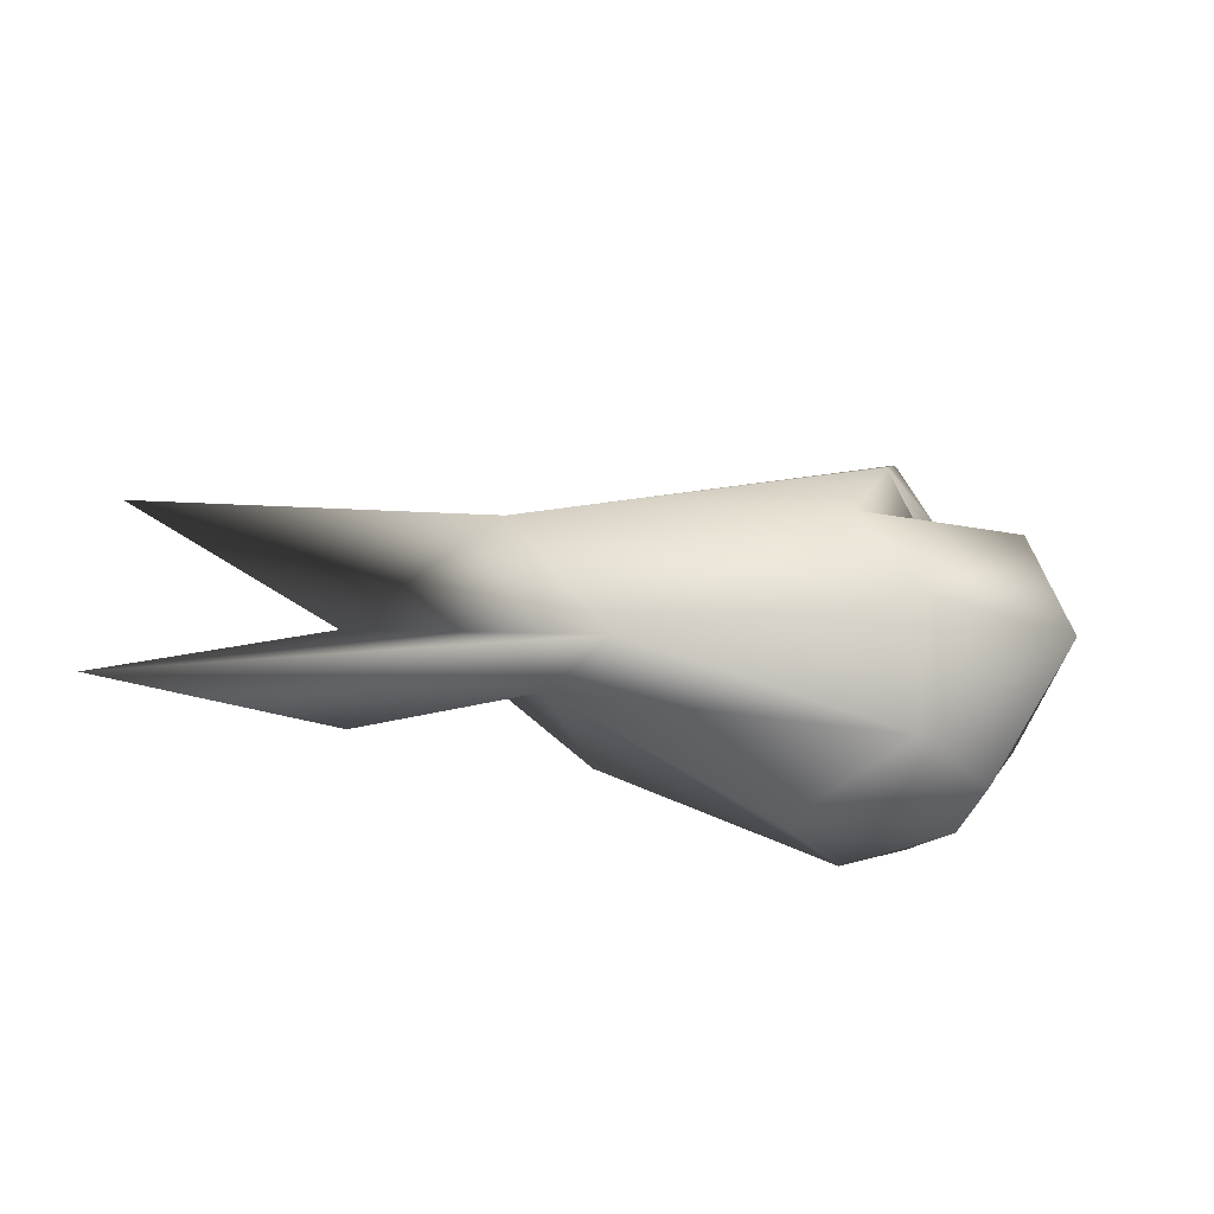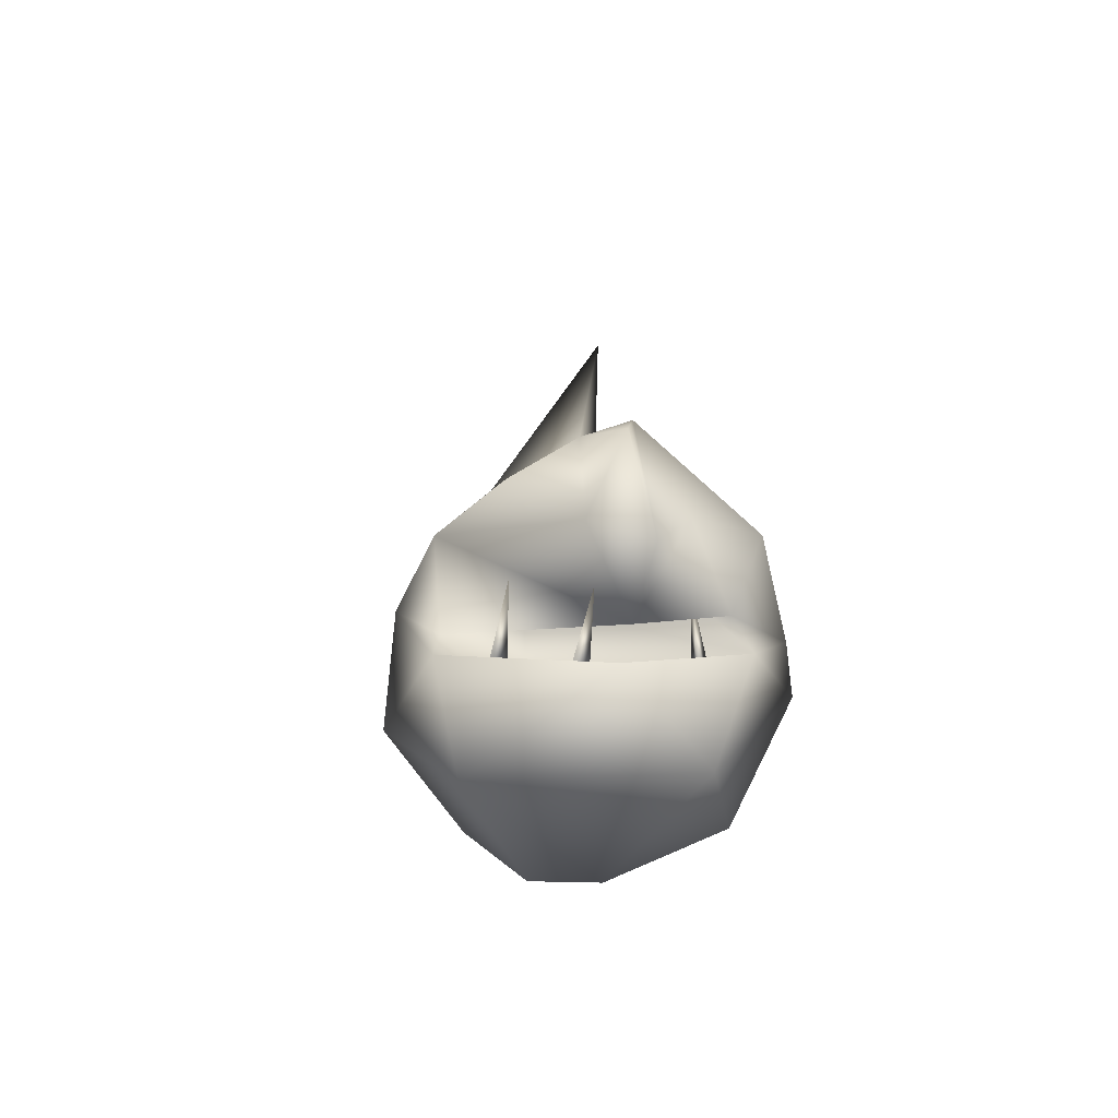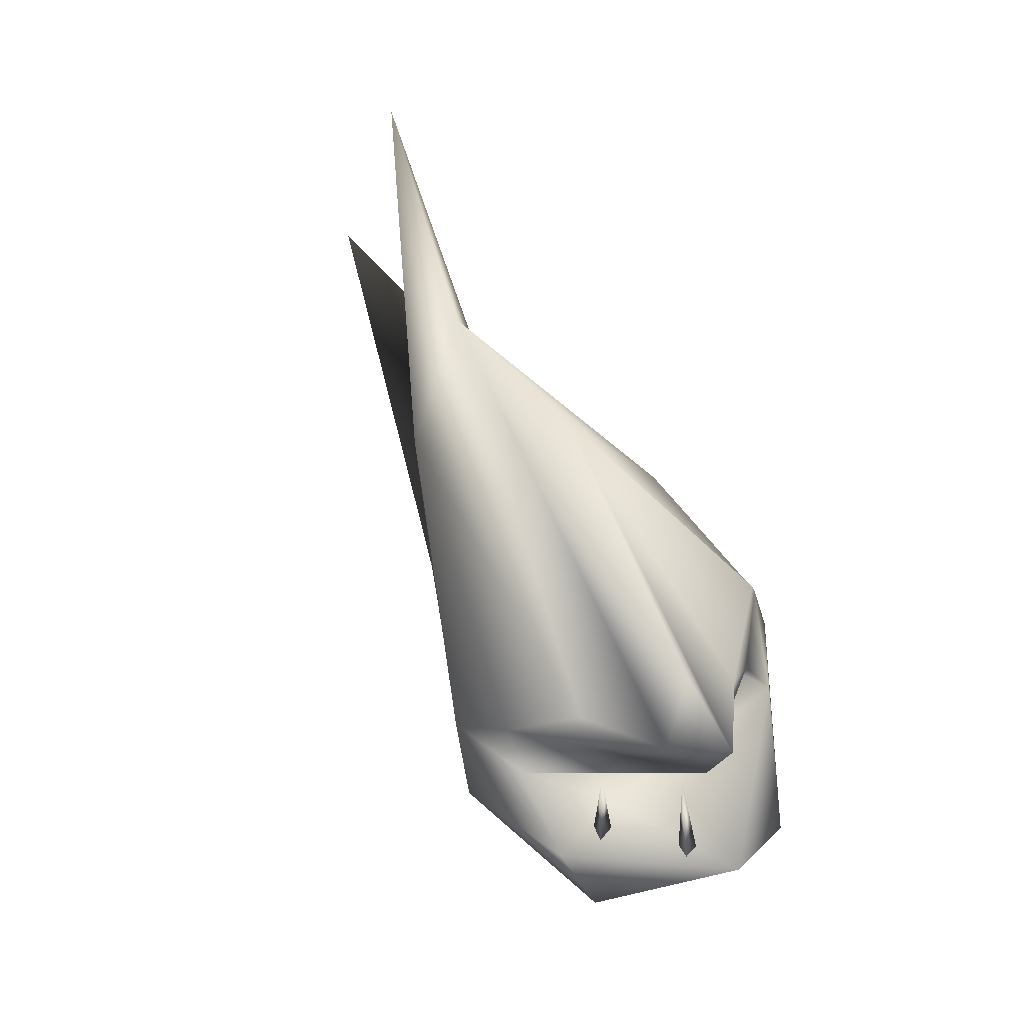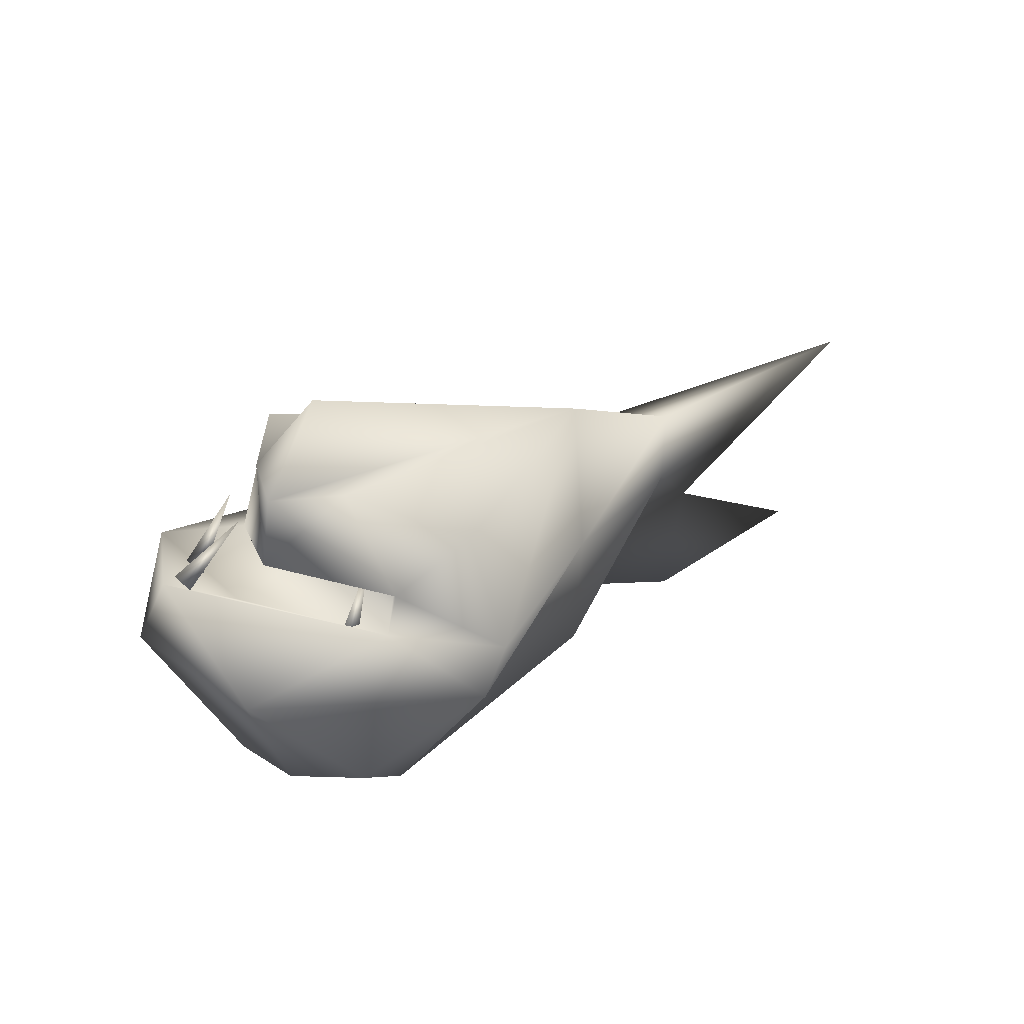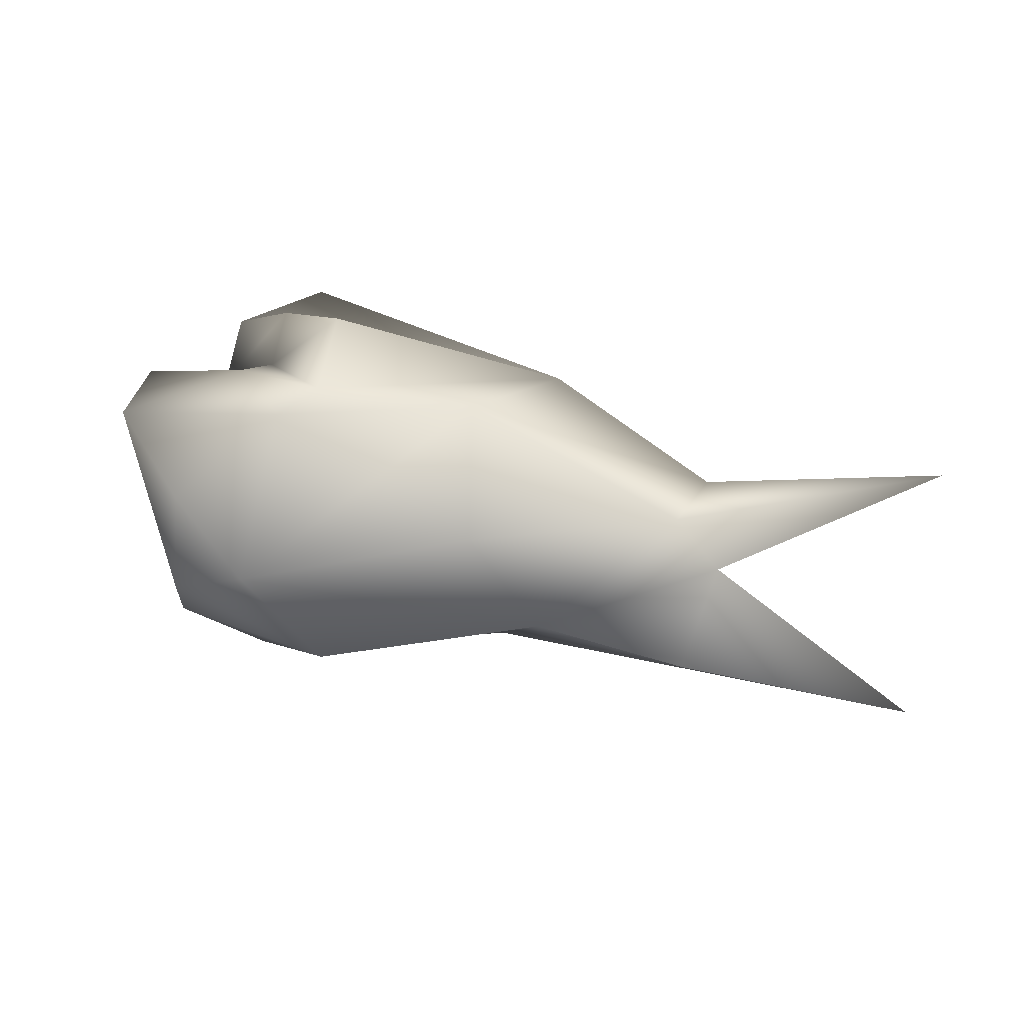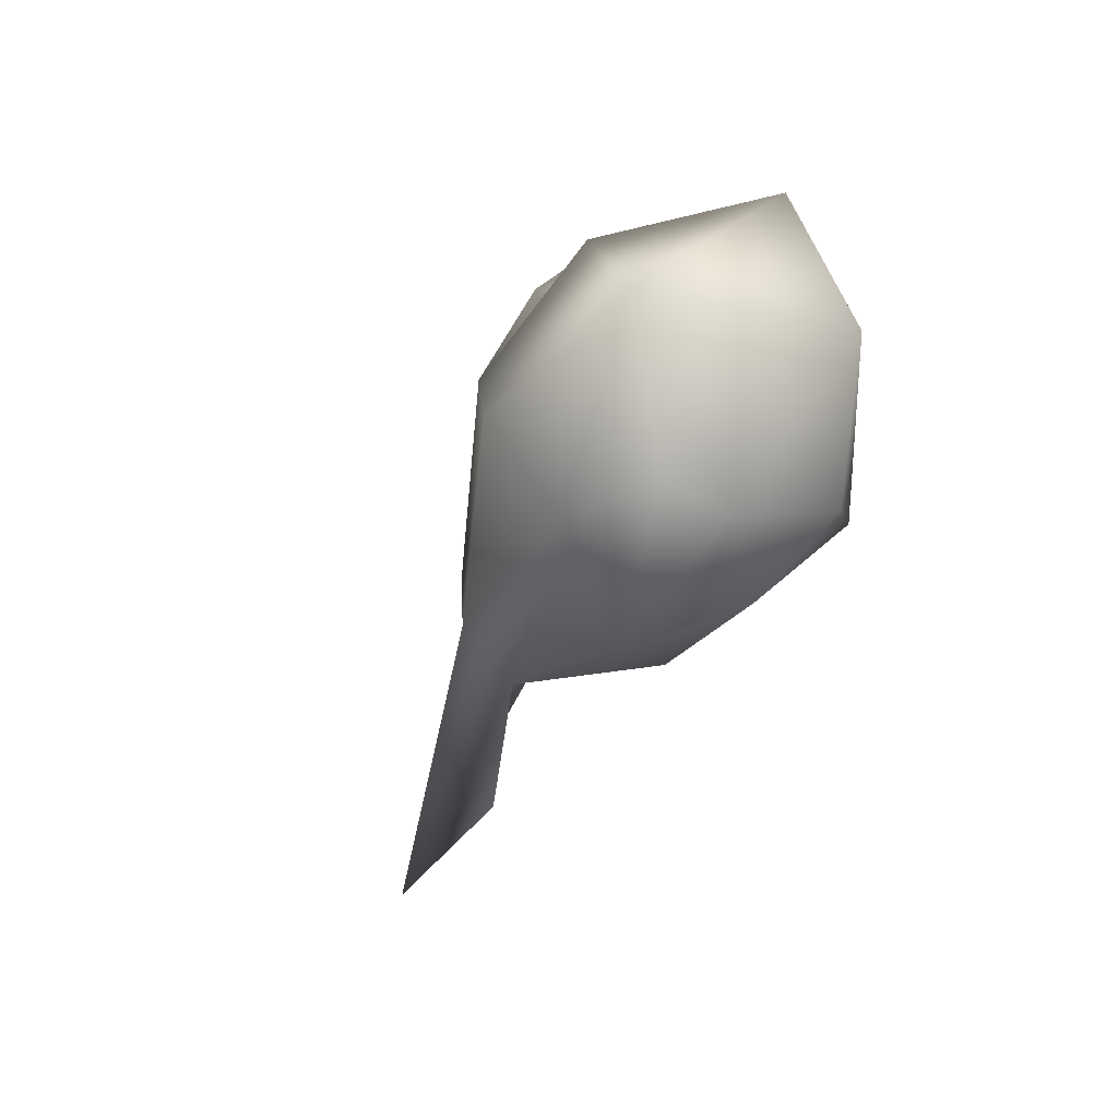
<metadata>
{"format":"obj","ext":"obj","renderer":"f3d","projection":"perspective","resolution":1024,"background":"white","views":[{"elev":-37.0,"azim":164.2,"up":"+Y"},{"elev":19.6,"azim":-96.9,"up":"+Y"},{"elev":70.4,"azim":-119.9,"up":"+Y"},{"elev":24.5,"azim":-46.4,"up":"+Y"},{"elev":59.0,"azim":15.5,"up":"+Z"},{"elev":-38.6,"azim":-116.2,"up":"+Y"}]}
</metadata>
<code>
o Sphere
v -22.52 -22.67 -0.1821
v 35.14 5.052 5.016
v 14.82 12.71 8.101
v 11.22 -13.84 11.57
v -13.11 -23.55 7.622
v -22.51 -17.61 12.03
v -11.11 8.073 16.9
v -34.23 -5.94 8.081
v -36.85 6.089 -0.8215
v -25.73 3.084 -16.22
v -15.4 0.8876 -14.91
v -23.17 14.49 -2.142
v -16 16.31 -8.525
v -12.01 9.666 -15.1
v 61.43 9.527 10.8
v 38.93 -6.405 5.237
v 19.79 -15.3 -2.314
v 32.96 -1.852 6.447
v -18.97 21.66 2.326
v 7.451 0.8451 16.01
v -20.23 13.26 8.155
v -9.157 -4.072 20.14
v -26.7 13.37 3.895
v -12.36 -8.696 20.22
v -26.13 5.348 1.873
v -17.77 2.434 12.69
v -9.732 5.746 5.497
v -20.55 -0.4035 14.38
v -7.455 0.6358 -6.056
v -30.86 -7.233 -14.49
v -22.52 -3.236 -7.494
v -23.07 -21.74 -7.551
v -6.615 0.0191 -18.73
v -12.25 -10.16 -20.46
v -13.7 -20.98 -12.87
v -3.466 -26.03 -2.046
v 15.26 -13.19 -10.29
v 62.97 -17.51 3.189
v 25.21 2.029 -6.378
v 37.61 -18.97 3.706
f 17 5 36
f 2 20 18
f 16 18 17
f 3 20 2
f 18 20 4
f 3 23 21
f 3 21 7
f 4 20 5
f 3 7 22
f 20 22 24
f 24 6 5
f 21 26 7
f 5 6 1
f 26 28 22
f 24 22 28
f 26 27 28
f 23 25 21
f 24 28 8
f 27 29 28
f 6 8 1
f 28 29 31
f 23 12 25
f 9 31 10
f 8 9 30
f 9 10 30
f 10 11 33
f 25 14 11
f 11 14 33
f 32 35 36
f 14 39 33
f 12 2 13
f 17 35 37
f 17 36 35
f 37 16 38
f 37 39 16
f 1 36 5
f 18 15 2
f 16 15 18
f 40 16 17
f 38 16 40
f 2 19 3
f 17 18 4
f 3 19 23
f 5 17 4
f 20 3 22
f 5 20 24
f 7 26 22
f 21 25 26
f 6 24 8
f 26 25 27
f 8 28 9
f 28 31 9
f 19 12 23
f 8 30 1
f 1 30 32
f 29 27 25
f 31 29 11
f 11 29 25
f 10 31 11
f 30 10 34
f 25 12 14
f 34 10 33
f 32 30 35
f 30 34 35
f 14 12 13
f 33 39 34
f 37 34 39
f 34 37 35
f 1 32 36
f 14 13 39
f 39 13 2
f 17 37 38
f 15 39 2
f 39 15 16
f 38 40 17
f 12 19 2
o Cone.001_Cone.009
v -25.41 0.3202 -9.553
v -26.19 1.338 -11.45
v -24.3 0.2704 -11.1
v -21.62 8.636 -8.908
f 43 44 41
f 41 44 42
f 42 44 43
f 43 41 42
o Cone.002_Cone.010
v -32.31 2.75 -2.965
v -32.84 4.044 -4.694
v -31.28 2.42 -4.597
v -26.24 9.275 -1.682
f 47 48 45
f 45 48 46
f 46 48 47
f 47 45 46
o Cone.003_Cone.011
v -21.19 -2.842 10.23
v -22.56 -2.443 8.928
v -20.91 -3.135 8.305
v -17.82 5.103 8.713
f 51 52 49
f 49 52 50
f 50 52 51
f 51 49 50

</code>
